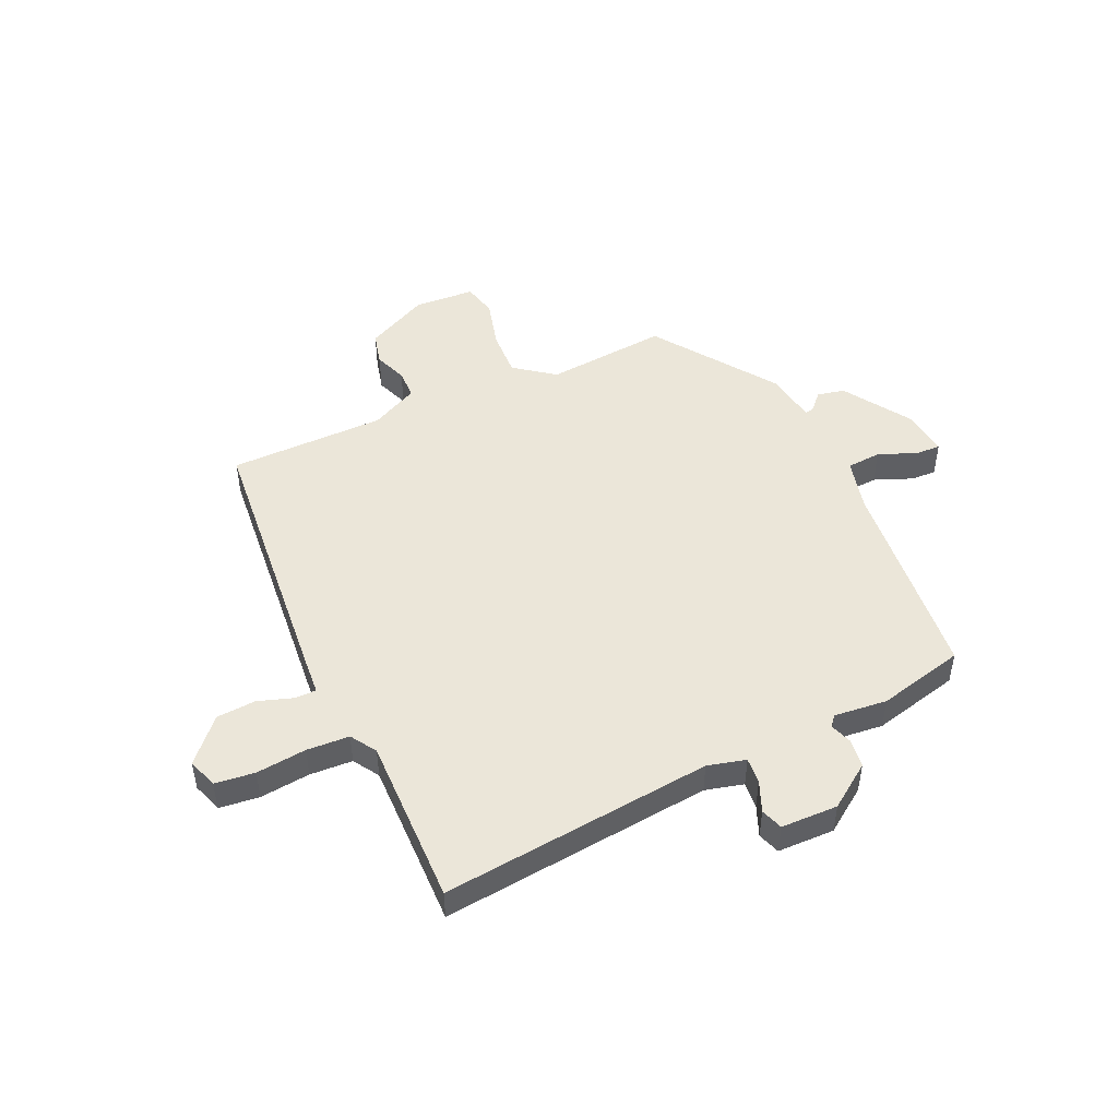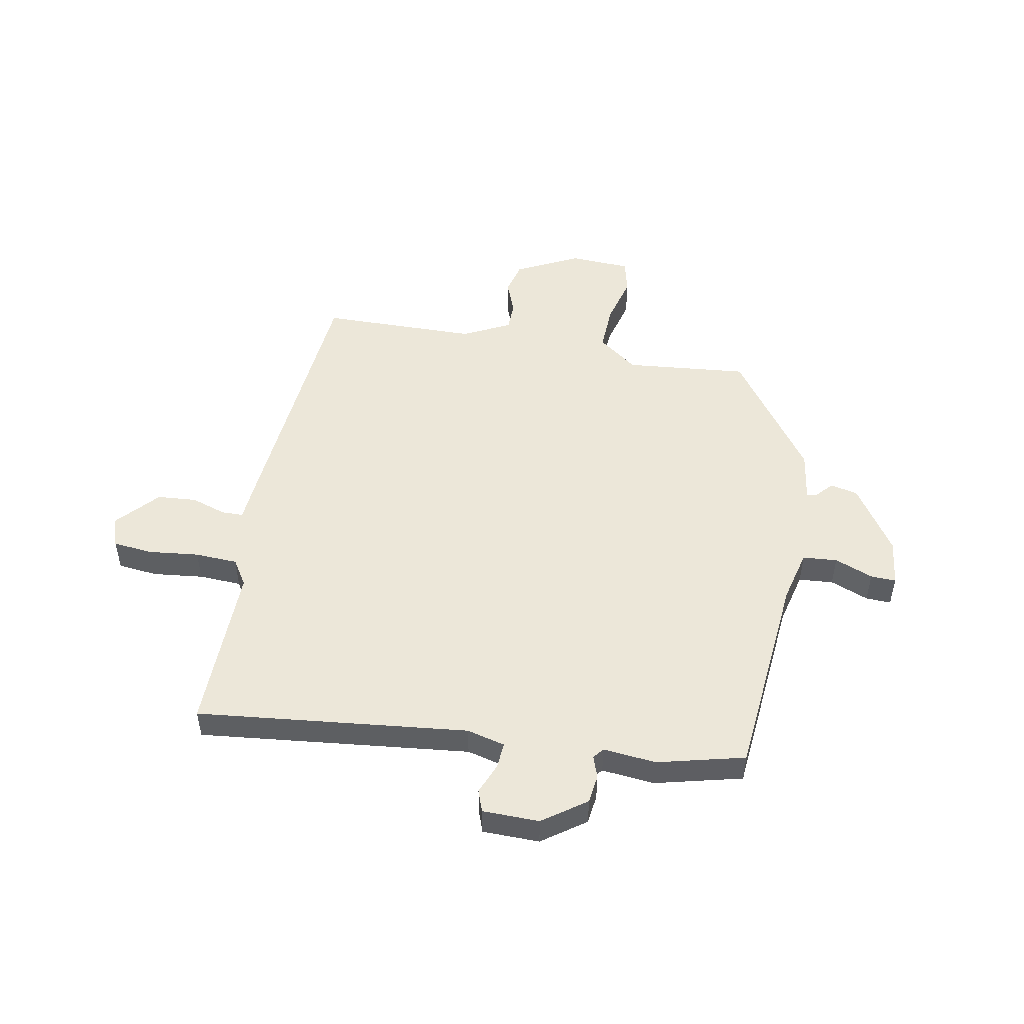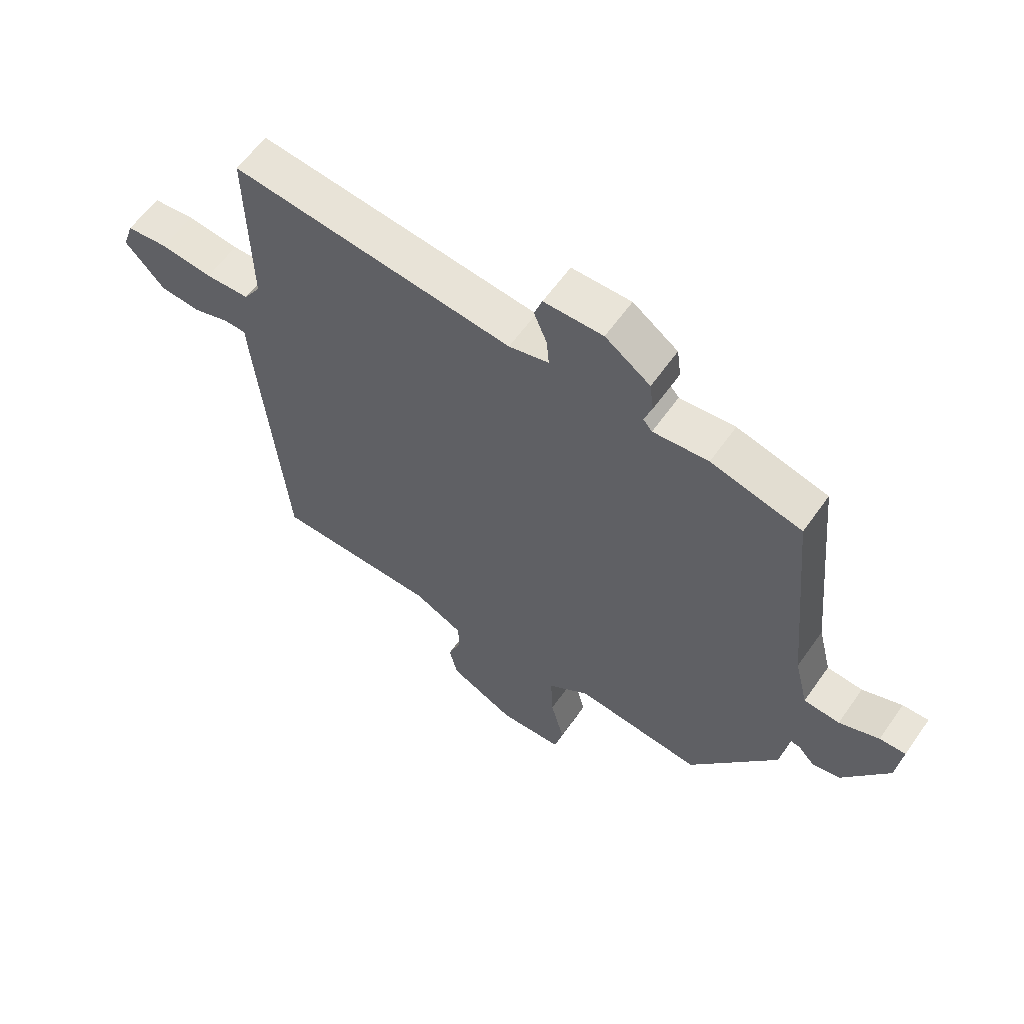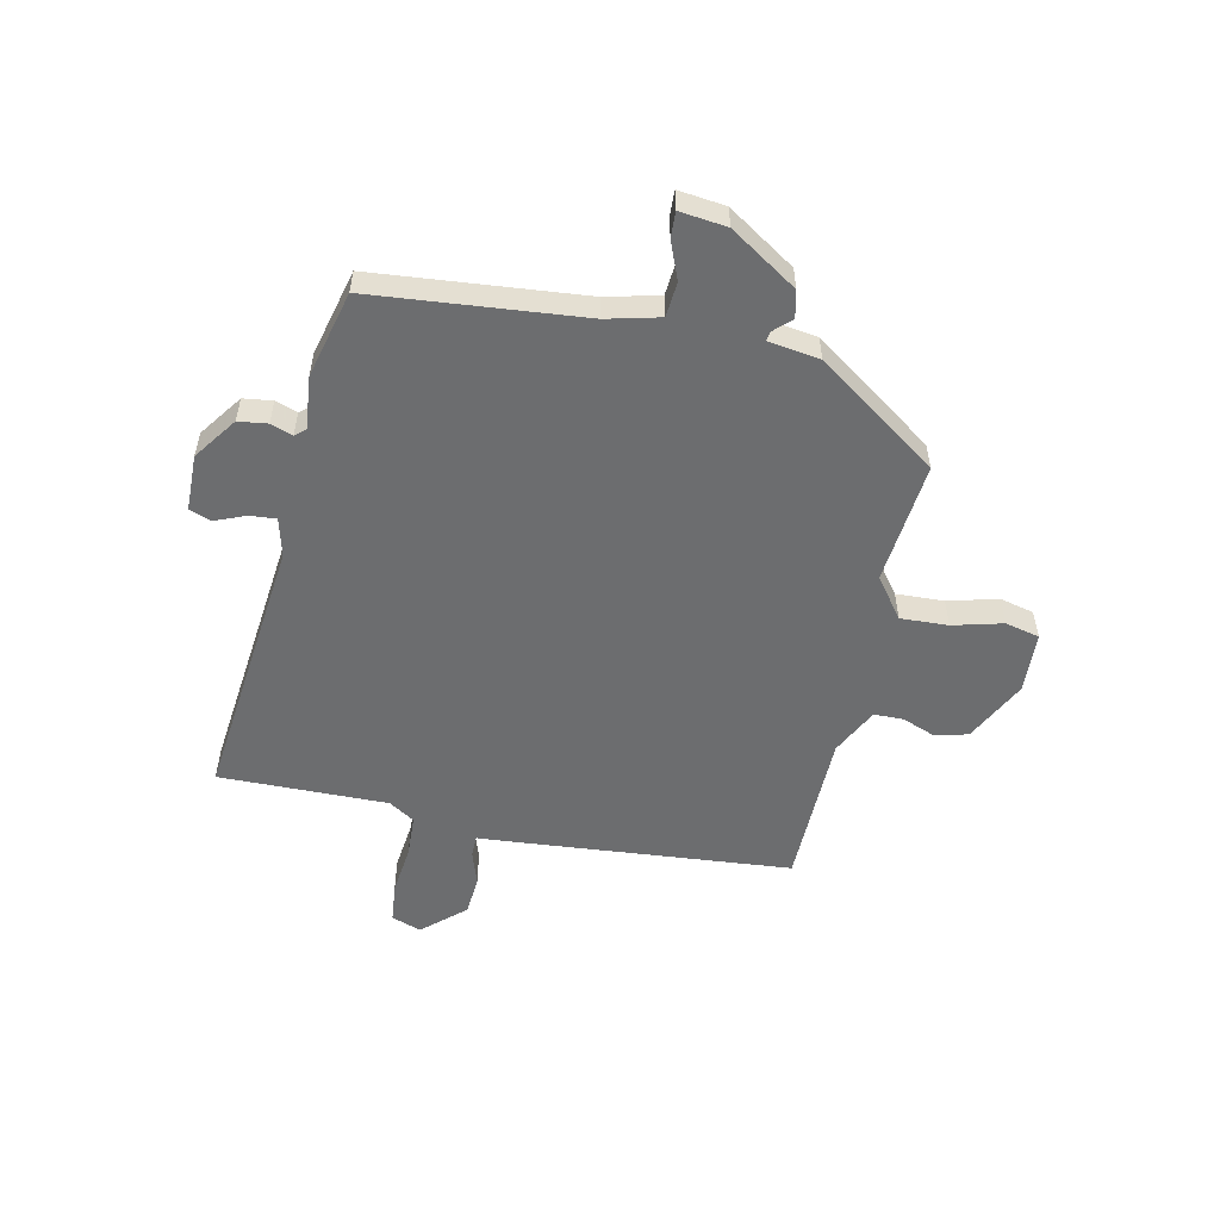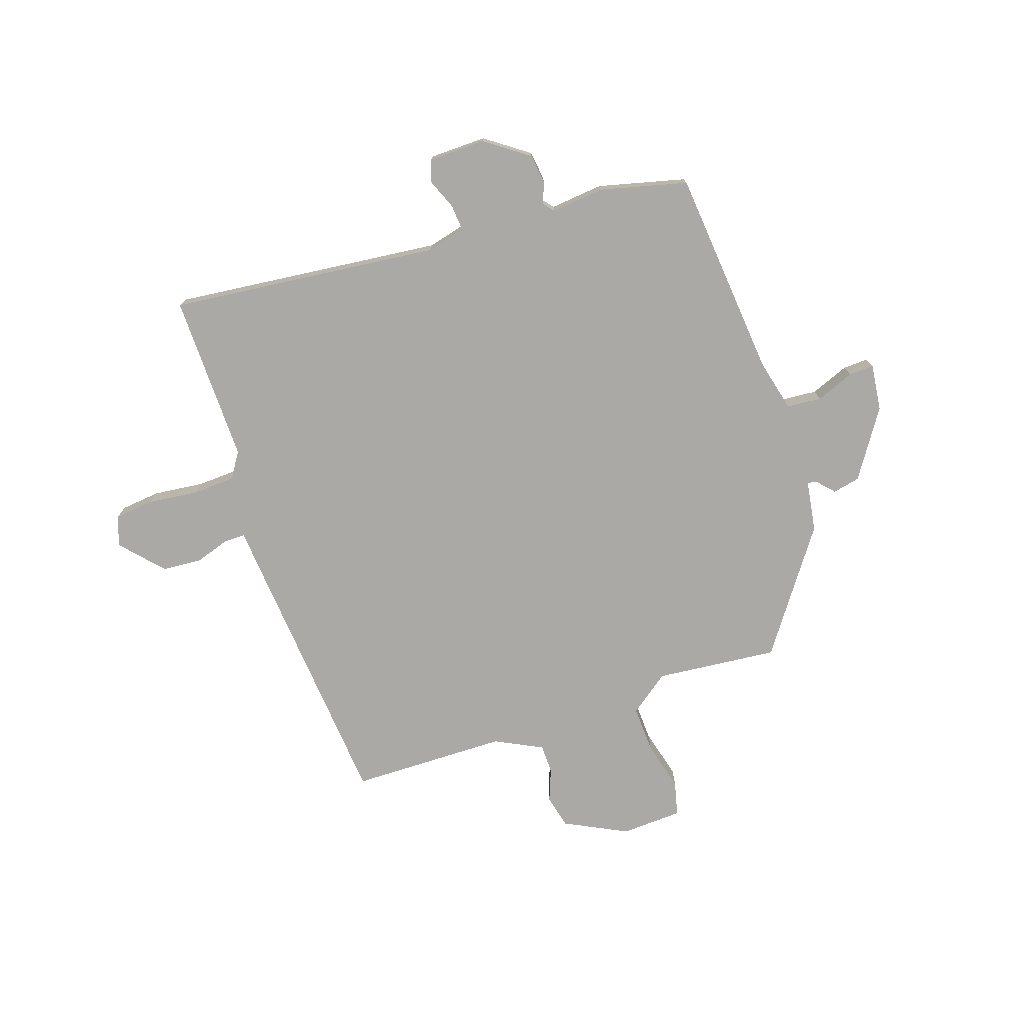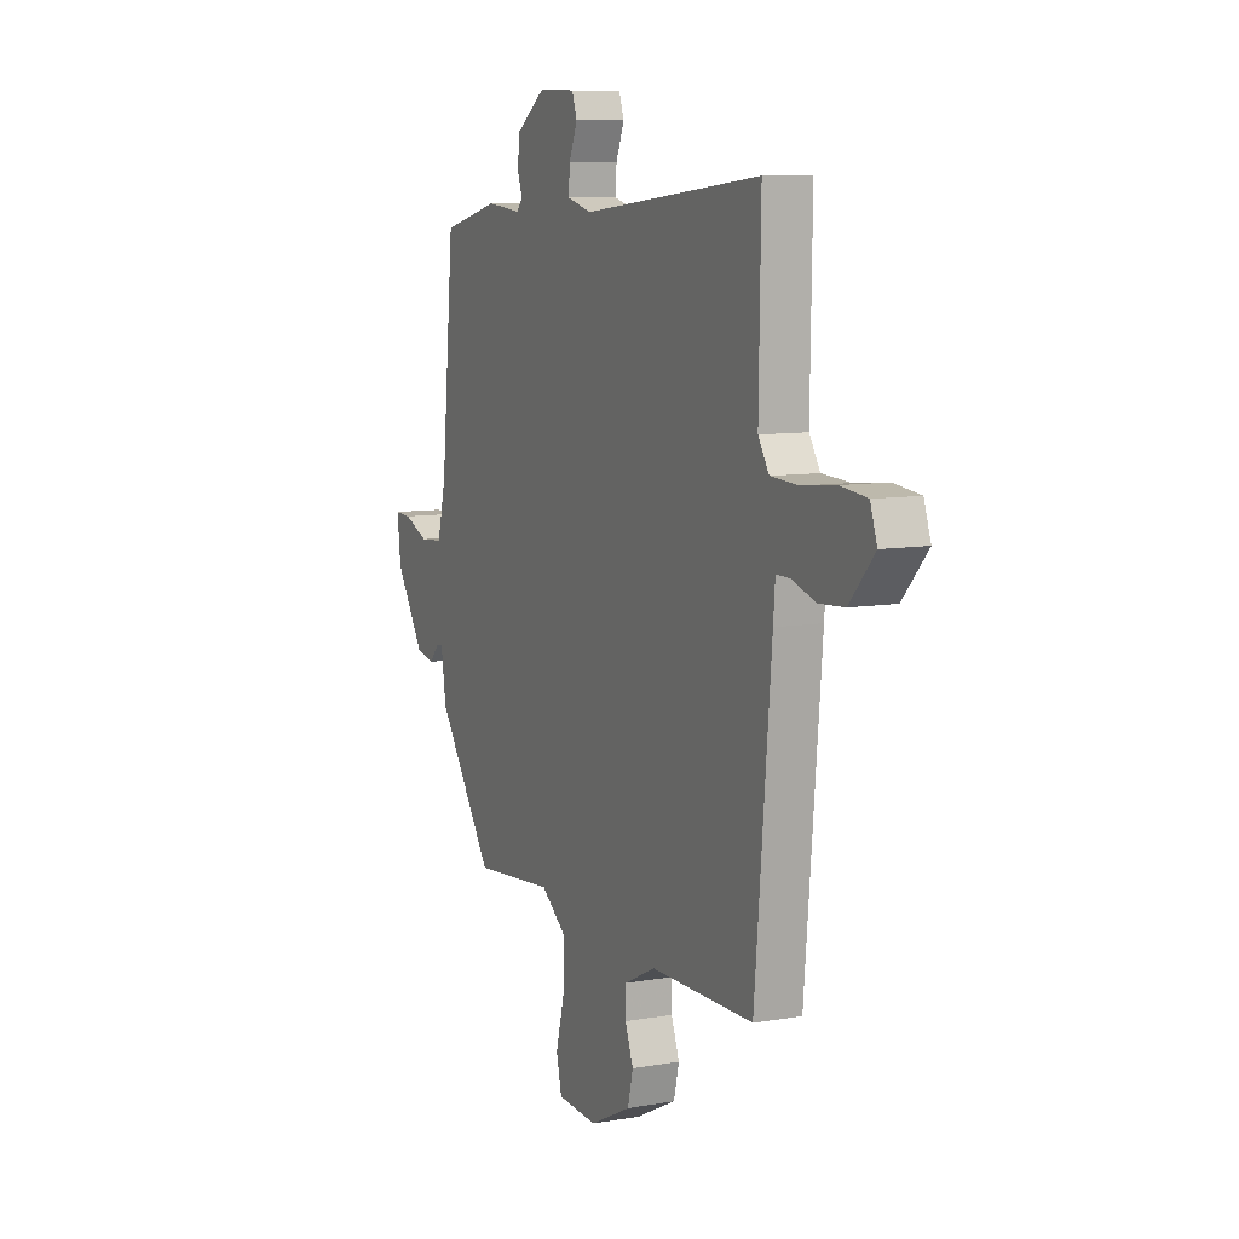
<metadata>
{"format":"obj","ext":"obj","renderer":"f3d","projection":"perspective","resolution":1024,"background":"white","views":[{"elev":48.3,"azim":-24.4,"up":"+Y"},{"elev":50.2,"azim":10.3,"up":"+Y"},{"elev":60.2,"azim":35.0,"up":"+Z"},{"elev":-53.9,"azim":77.7,"up":"+Y"},{"elev":-75.3,"azim":18.4,"up":"+Y"},{"elev":9.0,"azim":-114.9,"up":"+Z"}]}
</metadata>
<code>
v -0.498 0.07 -0.475
v -0.543 0.07 0.031
v -0.548 0.07 0.096
v -0.588 0.07 0.096
v -0.651 0.07 0.075
v -0.723 0.07 0.08
v -0.792 0.07 0.156
v -0.773 0.07 0.211
v -0.7 0.07 0.219
v -0.608 0.07 0.209
v -0.53 0.07 0.213
v -0.5 0.07 0.26
v -0.505 0.07 0.569
v -0.009 0.07 0.517
v 0.061 0.07 0.535
v 0.057 0.07 0.583
v 0.034 0.07 0.639
v 0.048 0.07 0.679
v 0.152 0.07 0.681
v 0.231 0.07 0.625
v 0.238 0.07 0.572
v 0.224 0.07 0.532
v 0.24 0.07 0.513
v 0.337 0.07 0.523
v 0.496 0.07 0.484
v 0.533 0.07 0.101
v 0.557 0.07 0.005
v 0.62 0.07 0
v 0.69 0.07 0.028
v 0.736 0.07 0.03
v 0.726 0.07 -0.056
v 0.646 0.07 -0.179
v 0.596 0.07 -0.19
v 0.567 0.07 -0.159
v 0.55 0.07 -0.156
v 0.536 0.07 -0.25
v 0.38 0.07 -0.472
v 0.156 0.07 -0.451
v 0.083 0.07 -0.506
v 0.087 0.07 -0.593
v 0.111 0.07 -0.684
v 0.096 0.07 -0.747
v -0.016 0.07 -0.753
v -0.131 0.07 -0.696
v -0.146 0.07 -0.635
v -0.123 0.07 -0.575
v -0.124 0.07 -0.521
v -0.211 0.07 -0.478
v -0.498 0 -0.475
v -0.543 0 0.031
v -0.548 0 0.096
v -0.588 0 0.096
v -0.651 0 0.075
v -0.723 0 0.08
v -0.792 0 0.156
v -0.773 0 0.211
v -0.7 0 0.219
v -0.608 0 0.209
v -0.53 0 0.213
v -0.5 0 0.26
v -0.505 0 0.569
v -0.009 0 0.517
v 0.061 0 0.535
v 0.057 0 0.583
v 0.034 0 0.639
v 0.048 0 0.679
v 0.152 0 0.681
v 0.231 0 0.625
v 0.238 0 0.572
v 0.224 0 0.532
v 0.24 0 0.513
v 0.337 0 0.523
v 0.496 0 0.484
v 0.533 0 0.101
v 0.557 0 0.005
v 0.62 0 0
v 0.69 0 0.028
v 0.736 0 0.03
v 0.726 0 -0.056
v 0.646 0 -0.179
v 0.596 0 -0.19
v 0.567 0 -0.159
v 0.55 0 -0.156
v 0.536 0 -0.25
v 0.38 0 -0.472
v 0.156 0 -0.451
v 0.083 0 -0.506
v 0.087 0 -0.593
v 0.111 0 -0.684
v 0.096 0 -0.747
v -0.016 0 -0.753
v -0.131 0 -0.696
v -0.146 0 -0.635
v -0.123 0 -0.575
v -0.124 0 -0.521
v -0.211 0 -0.478
f 43 44 45 46
f 43 46 47
f 40 41 42 43
f 39 40 43 47
f 38 39 47 48
f 35 36 37 38
f 31 32 33 34
f 31 34 35
f 28 29 30 31
f 27 28 31 35
f 26 27 35 38
f 23 24 25 26
f 22 23 26 38
f 20 21 22
f 19 20 22
f 16 17 18 19
f 15 16 19 22
f 14 15 22 38
f 12 13 14 38
f 7 8 9 10
f 7 10 11
f 4 5 6 7
f 3 4 7 11
f 11 12 38 48
f 3 11 48
f 1 2 3 48
f 94 93 92 91
f 95 94 91
f 91 90 89 88
f 95 91 88 87
f 96 95 87 86
f 86 85 84 83
f 82 81 80 79
f 83 82 79
f 79 78 77 76
f 83 79 76 75
f 86 83 75 74
f 74 73 72 71
f 86 74 71 70
f 70 69 68
f 70 68 67
f 67 66 65 64
f 70 67 64 63
f 86 70 63 62
f 86 62 61 60
f 58 57 56 55
f 59 58 55
f 55 54 53 52
f 59 55 52 51
f 96 86 60 59
f 96 59 51
f 96 51 50 49
f 1 49 50 2
f 2 50 51 3
f 3 51 52 4
f 4 52 53 5
f 5 53 54 6
f 6 54 55 7
f 7 55 56 8
f 8 56 57 9
f 9 57 58 10
f 10 58 59 11
f 11 59 60 12
f 12 60 61 13
f 13 61 62 14
f 14 62 63 15
f 15 63 64 16
f 16 64 65 17
f 17 65 66 18
f 18 66 67 19
f 19 67 68 20
f 20 68 69 21
f 21 69 70 22
f 22 70 71 23
f 23 71 72 24
f 24 72 73 25
f 25 73 74 26
f 26 74 75 27
f 27 75 76 28
f 28 76 77 29
f 29 77 78 30
f 30 78 79 31
f 31 79 80 32
f 32 80 81 33
f 33 81 82 34
f 34 82 83 35
f 35 83 84 36
f 36 84 85 37
f 37 85 86 38
f 38 86 87 39
f 39 87 88 40
f 40 88 89 41
f 41 89 90 42
f 42 90 91 43
f 43 91 92 44
f 44 92 93 45
f 45 93 94 46
f 46 94 95 47
f 47 95 96 48
f 48 96 49 1

</code>
